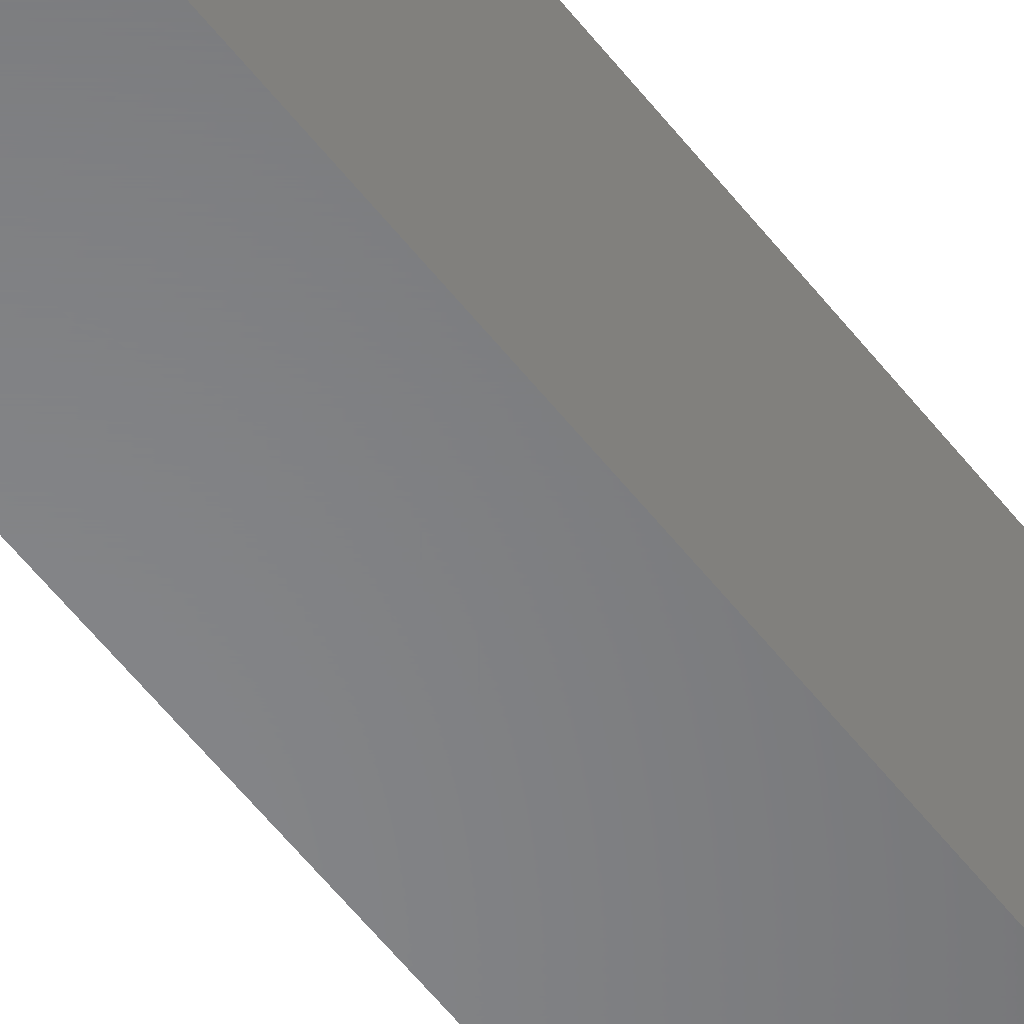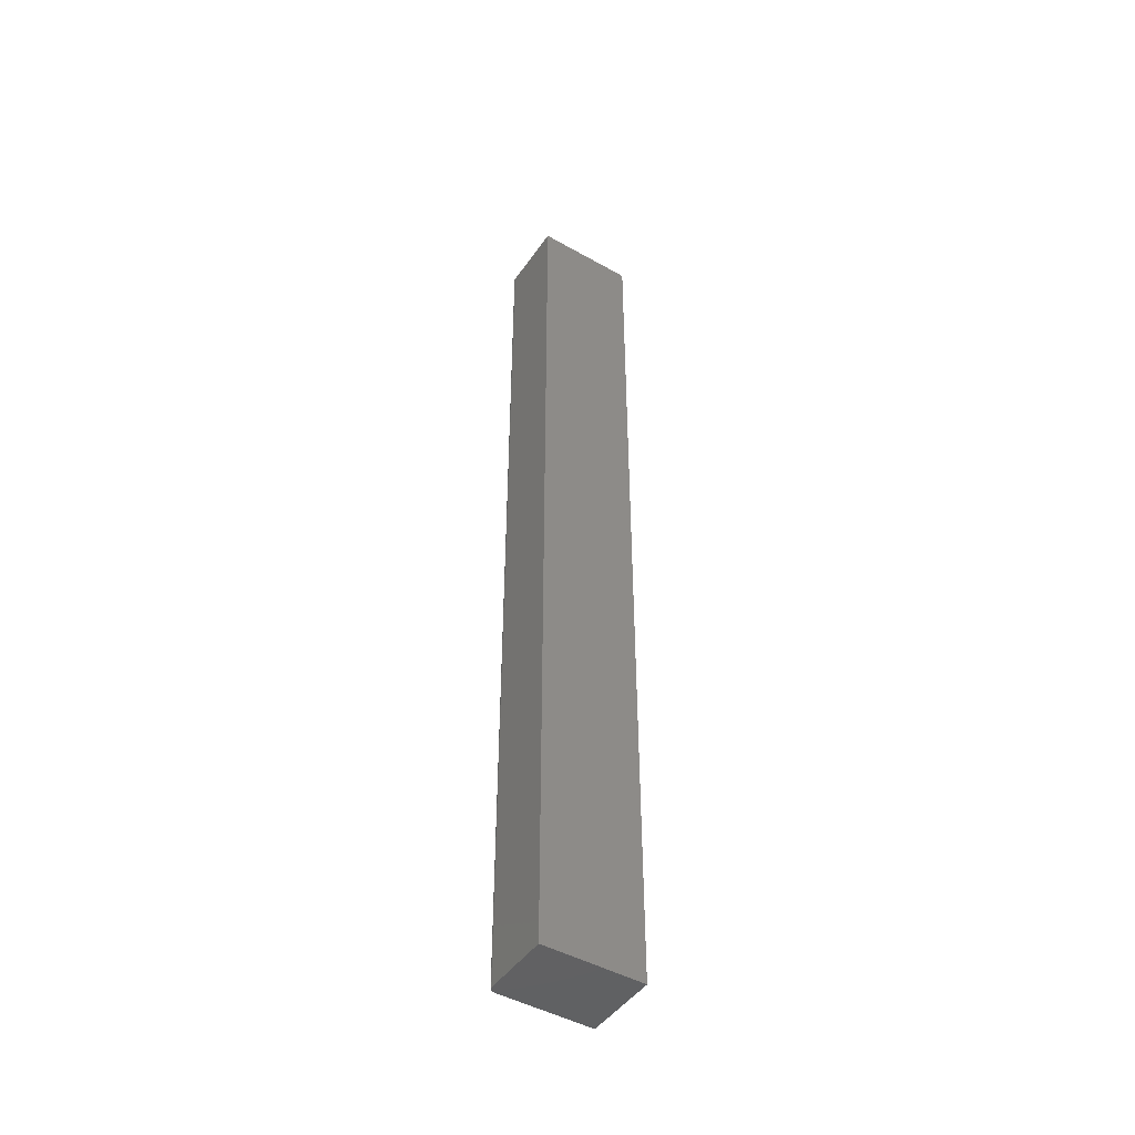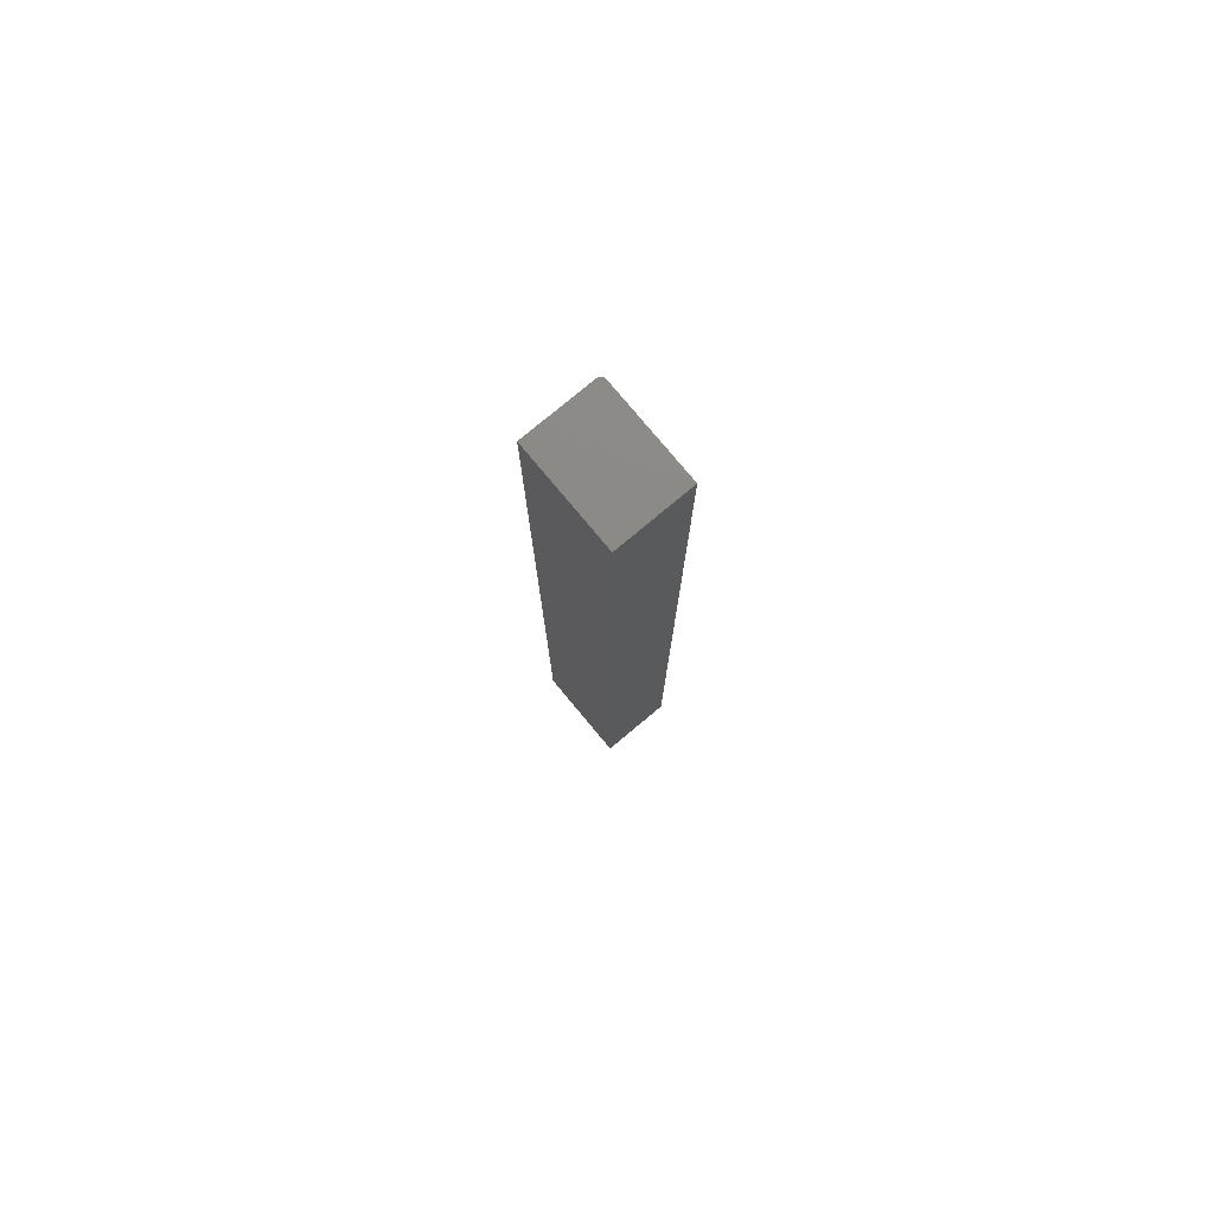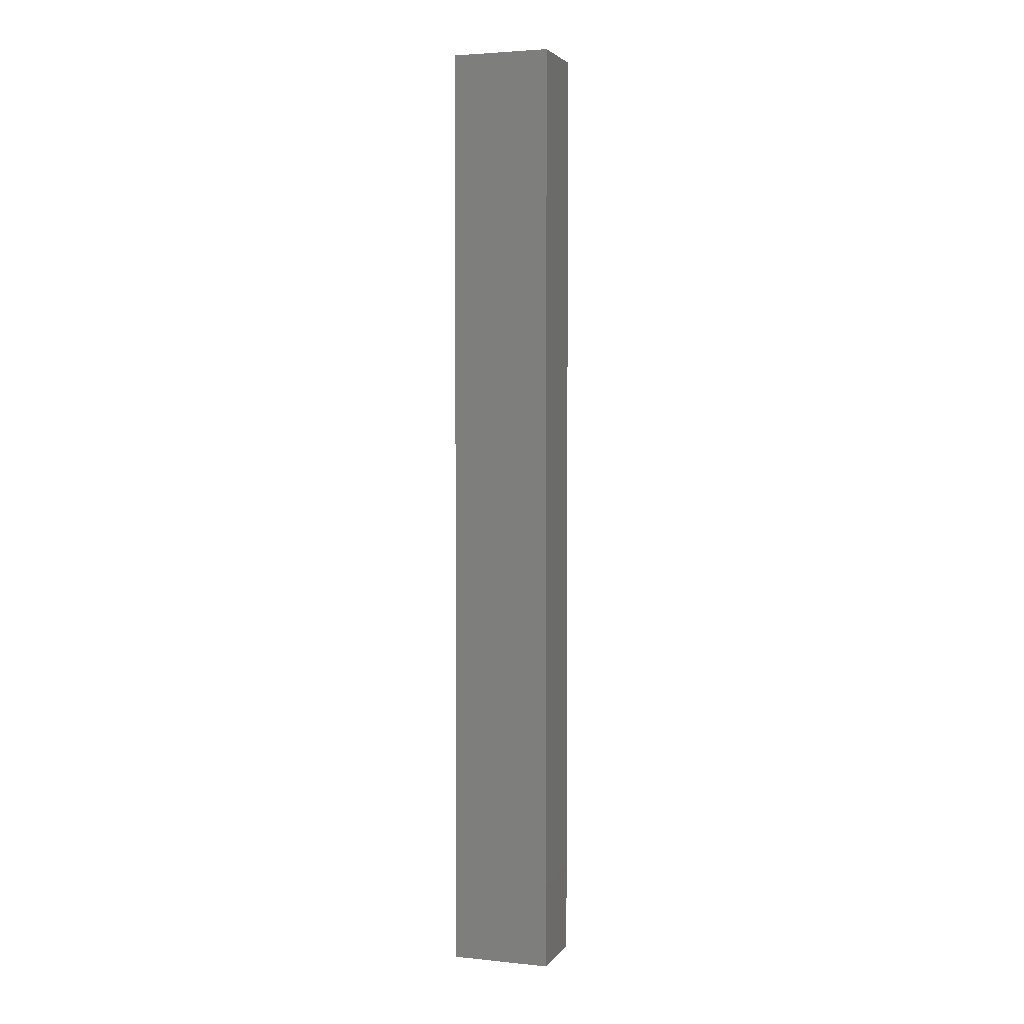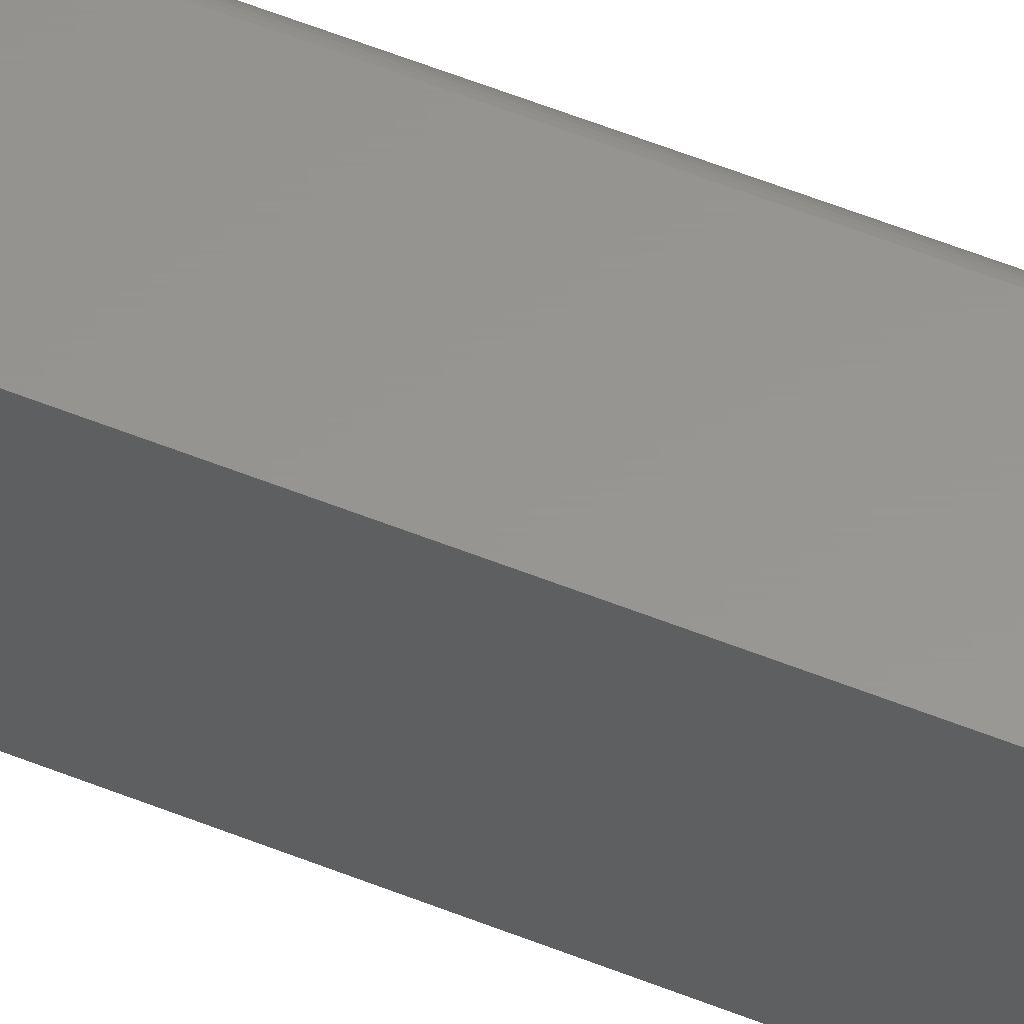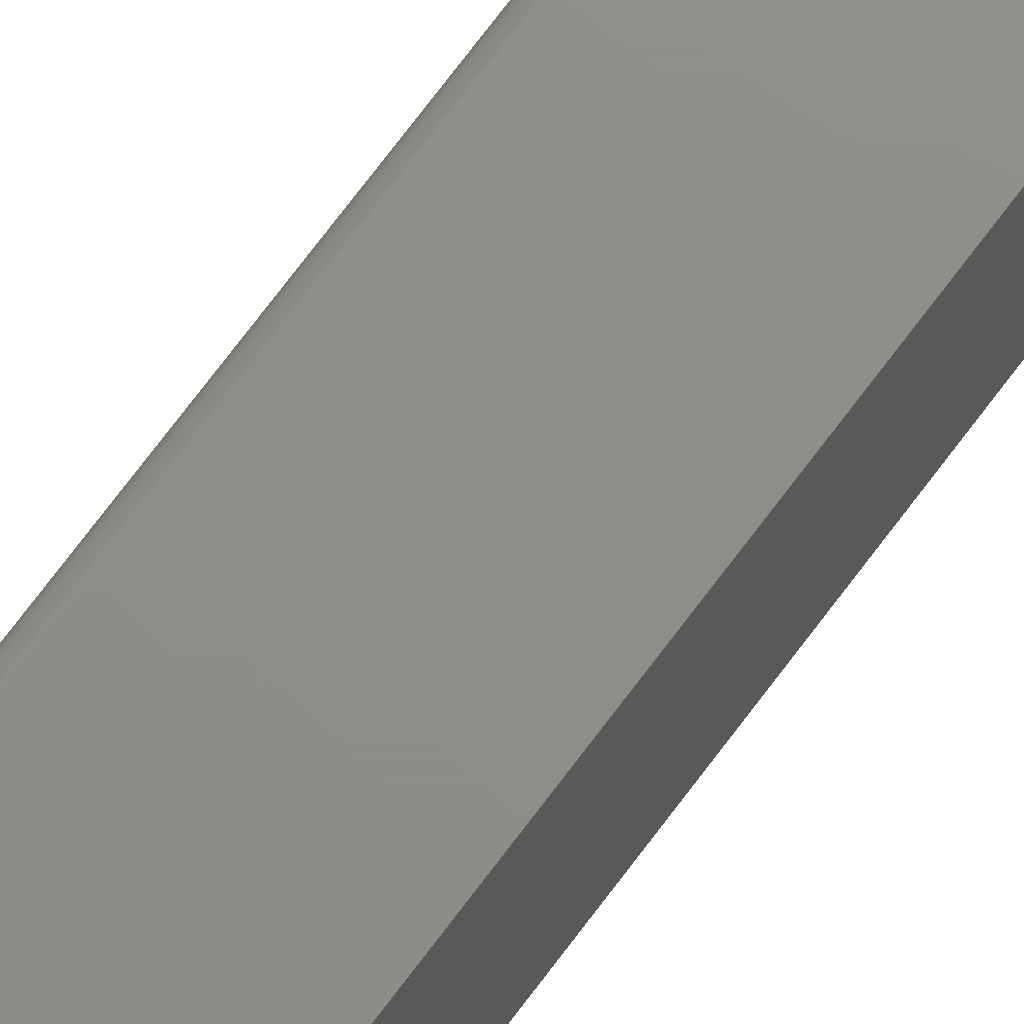
<metadata>
{"format":"stl","ext":"stl","renderer":"f3d","projection":"perspective","resolution":1024,"background":"white","views":[{"elev":-53.3,"azim":36.1,"up":"+Z"},{"elev":-46.3,"azim":57.2,"up":"+Y"},{"elev":78.2,"azim":140.2,"up":"+Y"},{"elev":3.4,"azim":108.9,"up":"+Y"},{"elev":58.1,"azim":112.4,"up":"+Z"},{"elev":73.9,"azim":37.0,"up":"+Z"}]}
</metadata>
<code>
# stl→obj: 24 verts, 44 faces
v 0 -0.75 -0.07812
v -8.331e-18 -0.75 0.07196
v 5.099e-33 0.75 -0.07812
v -8.331e-18 0.75 0.07196
v 0.003472 -0.75 0.07845
v 0.1172 -0.75 0.07977
v 0.007812 -0.75 0.07977
v 0.006288 -0.75 0.07962
v 0.004823 -0.75 0.07918
v 0.1172 -0.75 -0.07812
v 0.002288 -0.75 0.07748
v 0.001317 -0.75 0.0763
v 0.0005947 -0.75 0.07495
v 0.0001501 -0.75 0.07348
v 0.1172 0.75 0.07977
v 0.007812 0.75 0.07977
v 0.1172 0.75 -0.07812
v 0.0001501 0.75 0.07348
v 0.0005947 0.75 0.07495
v 0.001317 0.75 0.0763
v 0.002288 0.75 0.07748
v 0.003472 0.75 0.07845
v 0.004823 0.75 0.07918
v 0.006288 0.75 0.07962
f 1 2 3
f 3 2 4
f 5 6 7
f 5 7 8
f 5 8 9
f 10 6 5
f 10 5 11
f 10 11 12
f 10 12 13
f 10 13 14
f 10 14 2
f 10 2 1
f 15 16 6
f 6 16 7
f 4 17 3
f 18 19 20
f 18 20 21
f 18 21 22
f 18 22 23
f 18 23 24
f 18 24 16
f 15 17 4
f 15 4 18
f 15 18 16
f 4 2 18
f 18 2 14
f 18 14 19
f 19 14 13
f 19 13 20
f 20 13 12
f 20 12 21
f 21 12 11
f 21 11 22
f 22 11 5
f 22 5 23
f 23 5 9
f 23 9 24
f 24 9 8
f 24 8 16
f 16 8 7
f 10 17 6
f 6 17 15
f 10 1 17
f 17 1 3

</code>
